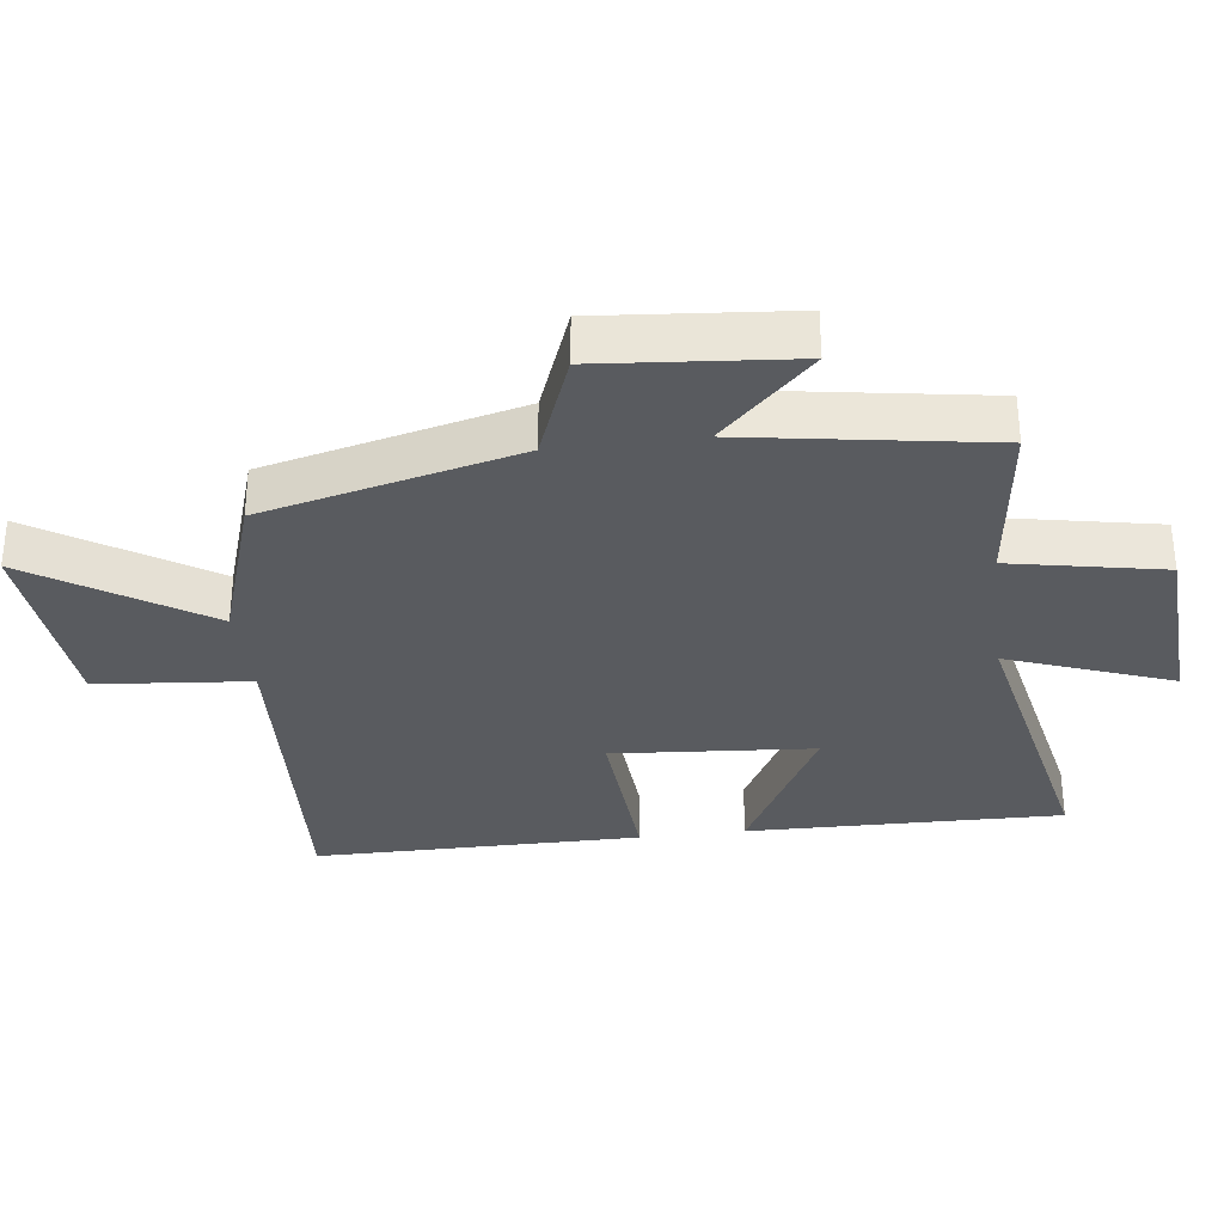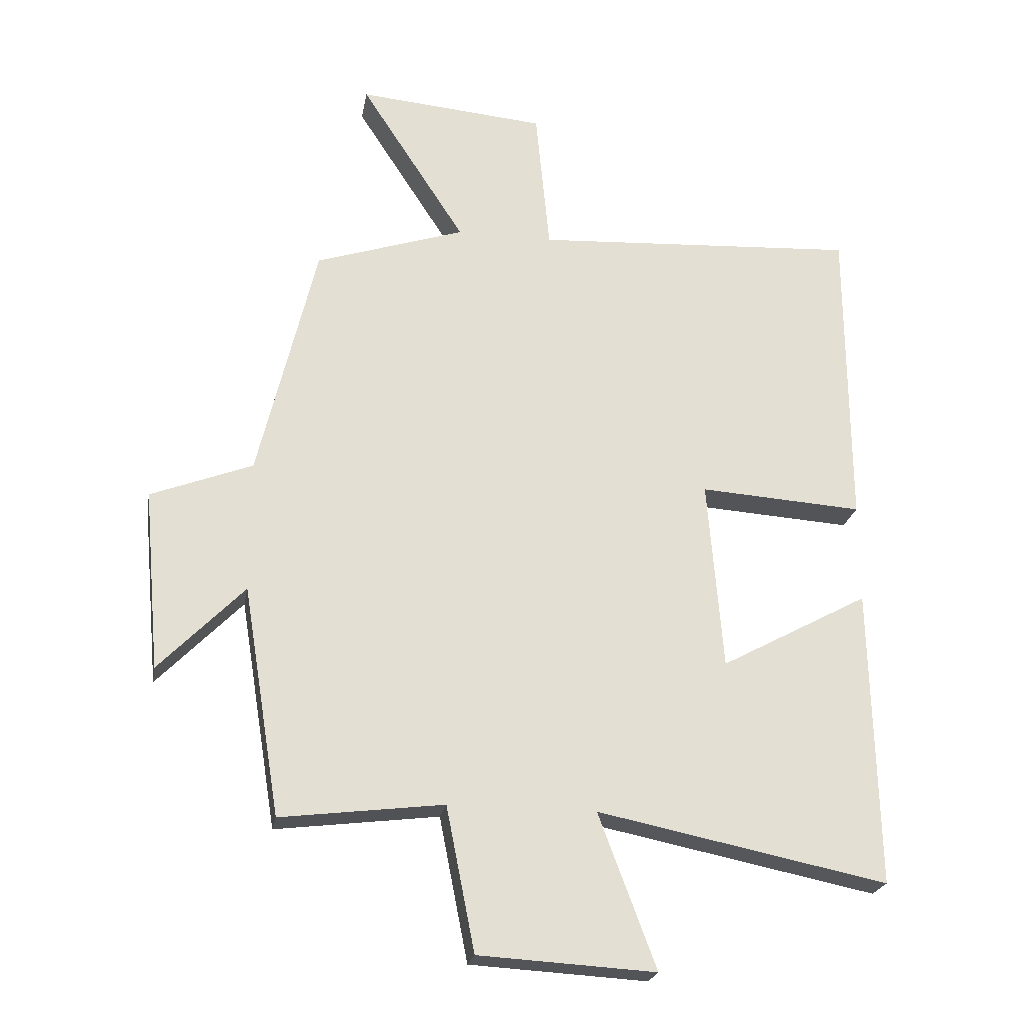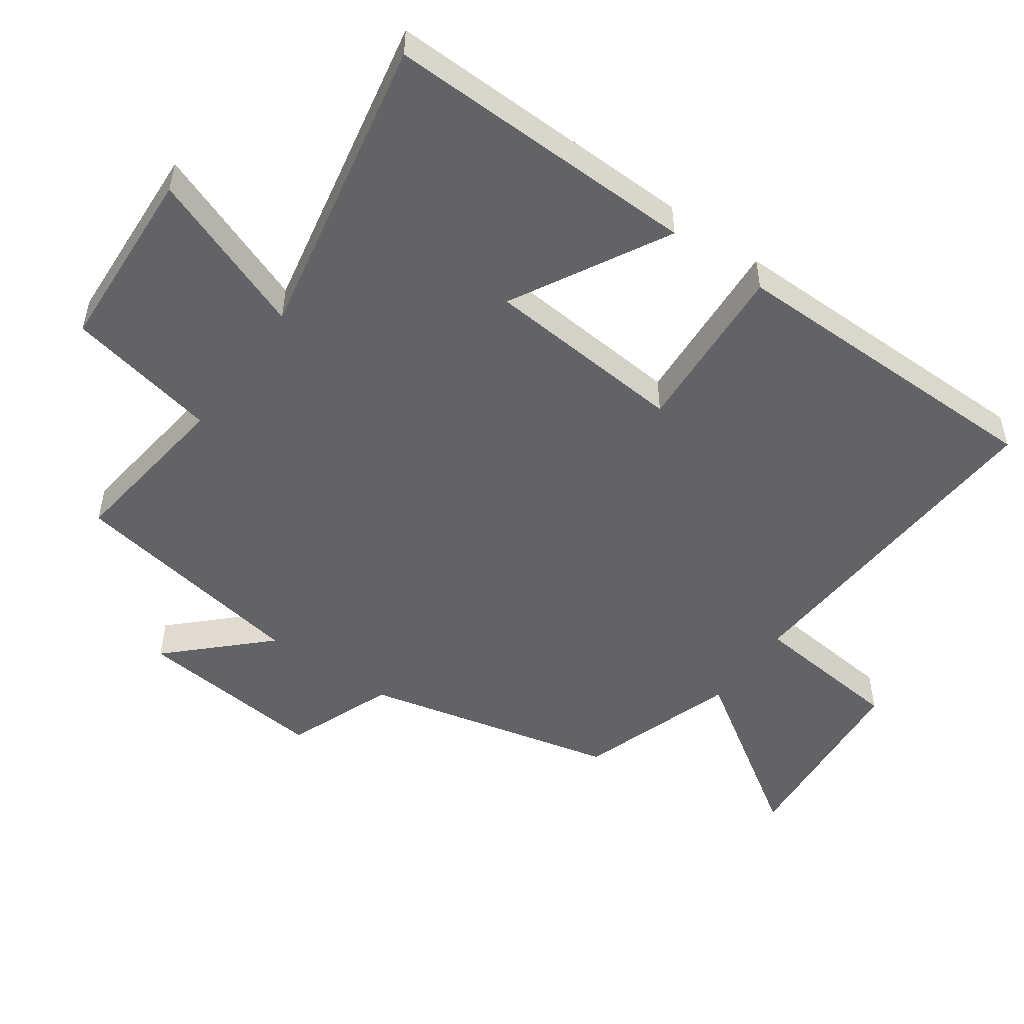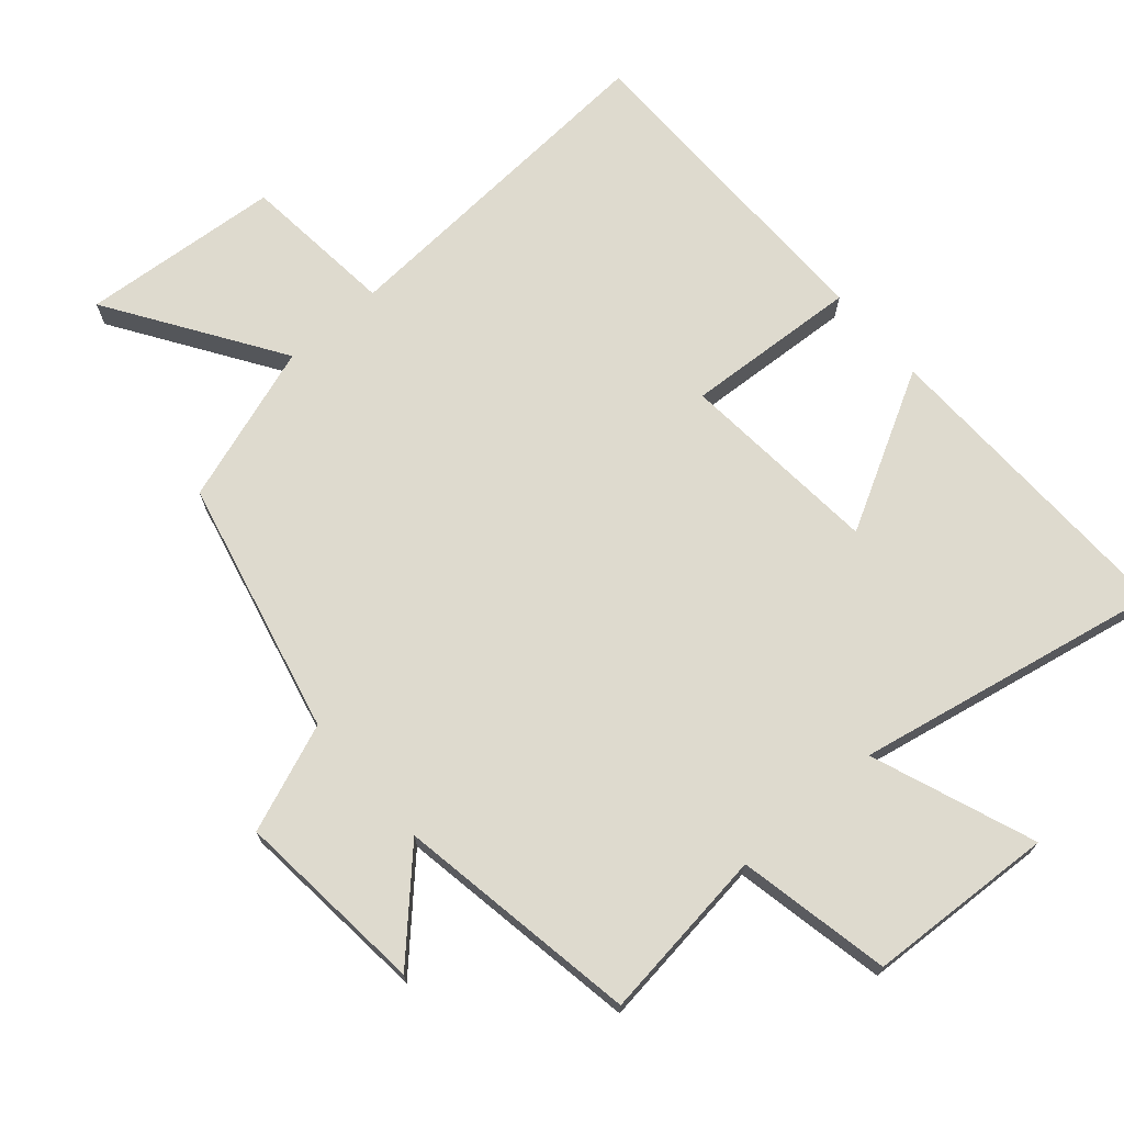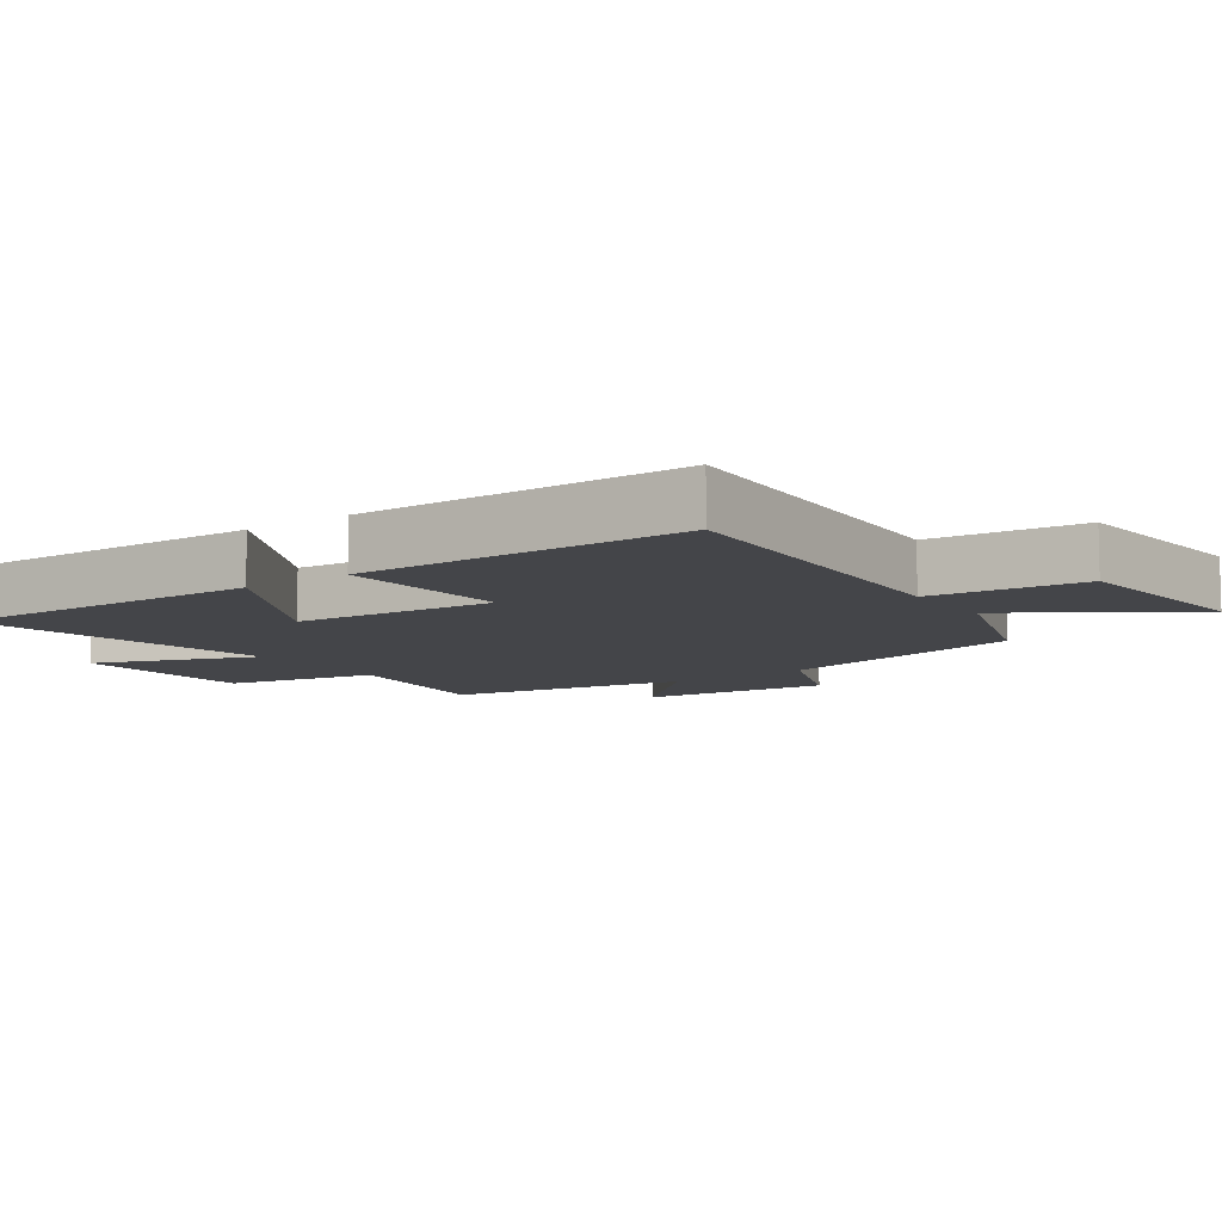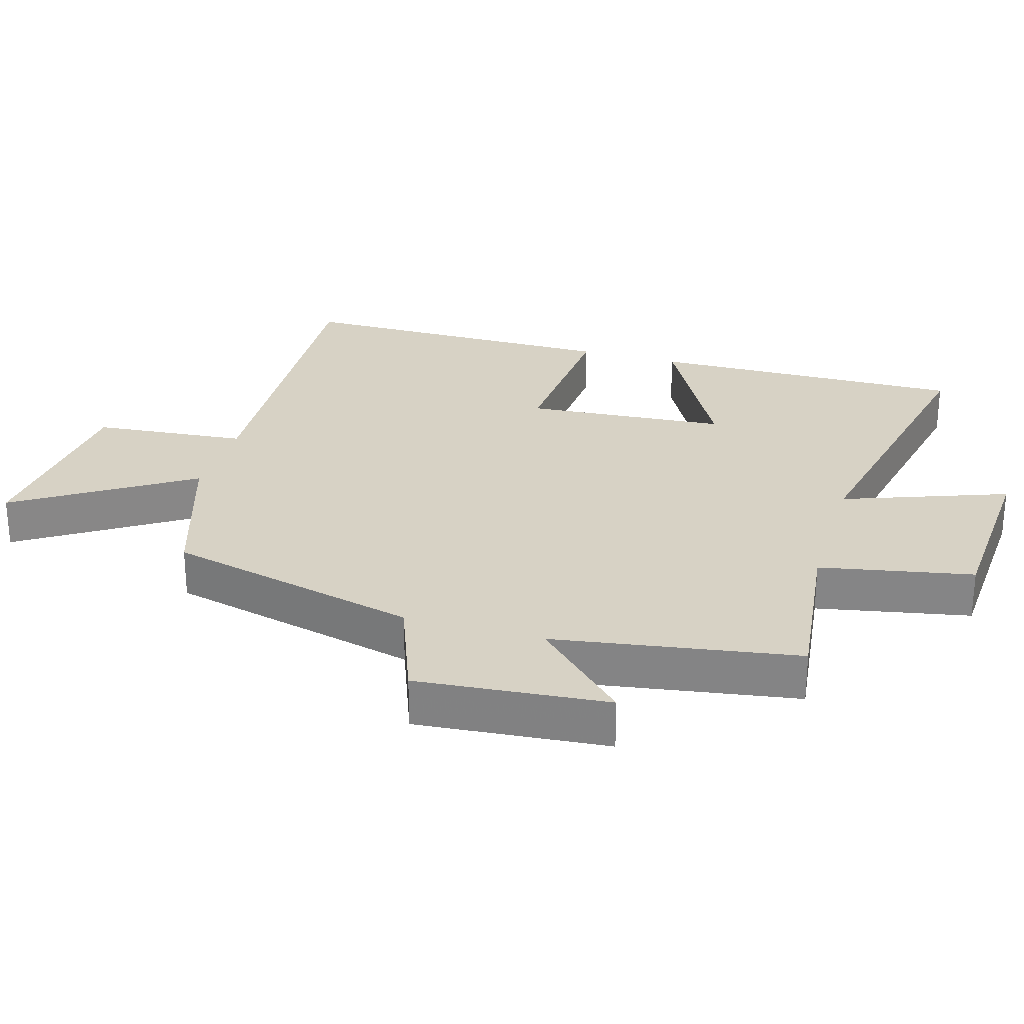
<metadata>
{"format":"obj","ext":"obj","renderer":"f3d","projection":"perspective","resolution":1024,"background":"white","views":[{"elev":-32.4,"azim":97.3,"up":"+Y"},{"elev":-22.9,"azim":170.1,"up":"+Z"},{"elev":-51.0,"azim":-125.6,"up":"+Y"},{"elev":71.1,"azim":138.8,"up":"+Y"},{"elev":-9.0,"azim":-55.0,"up":"+Y"},{"elev":27.3,"azim":106.6,"up":"+Y"}]}
</metadata>
<code>
v 0.441 0.07 -0.532
v 0.183 0.07 -0.5
v 0.138 0.07 -0.728
v -0.142 0.07 -0.744
v -0.051 0.07 -0.5
v -0.51 0.07 -0.593
v -0.5 0.07 -0.12
v -0.265 0.07 -0.247
v -0.241 0.07 0.055
v -0.5 0.07 0.038
v -0.498 0.07 0.53
v 0.017 0.07 0.5
v 0.039 0.07 0.73
v 0.337 0.07 0.756
v 0.171 0.07 0.5
v 0.408 0.07 0.422
v 0.5 0.07 0.041
v 0.661 0.07 -0.021
v 0.635 0.07 -0.307
v 0.5 0.07 -0.169
v 0.441 0 -0.532
v 0.183 0 -0.5
v 0.138 0 -0.728
v -0.142 0 -0.744
v -0.051 0 -0.5
v -0.51 0 -0.593
v -0.5 0 -0.12
v -0.265 0 -0.247
v -0.241 0 0.055
v -0.5 0 0.038
v -0.498 0 0.53
v 0.017 0 0.5
v 0.039 0 0.73
v 0.337 0 0.756
v 0.171 0 0.5
v 0.408 0 0.422
v 0.5 0 0.041
v 0.661 0 -0.021
v 0.635 0 -0.307
v 0.5 0 -0.169
f 17 18 19 20
f 20 1 2
f 17 20 2
f 16 17 2
f 15 16 2
f 12 13 14 15
f 12 15 2 3
f 9 10 11 12
f 8 9 12
f 5 6 7 8
f 5 8 12
f 3 4 5
f 3 5 12
f 40 39 38 37
f 22 21 40
f 22 40 37
f 22 37 36
f 22 36 35
f 35 34 33 32
f 23 22 35 32
f 32 31 30 29
f 32 29 28
f 28 27 26 25
f 32 28 25
f 25 24 23
f 32 25 23
f 1 21 22 2
f 2 22 23 3
f 3 23 24 4
f 4 24 25 5
f 5 25 26 6
f 6 26 27 7
f 7 27 28 8
f 8 28 29 9
f 9 29 30 10
f 10 30 31 11
f 11 31 32 12
f 12 32 33 13
f 13 33 34 14
f 14 34 35 15
f 15 35 36 16
f 16 36 37 17
f 17 37 38 18
f 18 38 39 19
f 19 39 40 20
f 20 40 21 1

</code>
